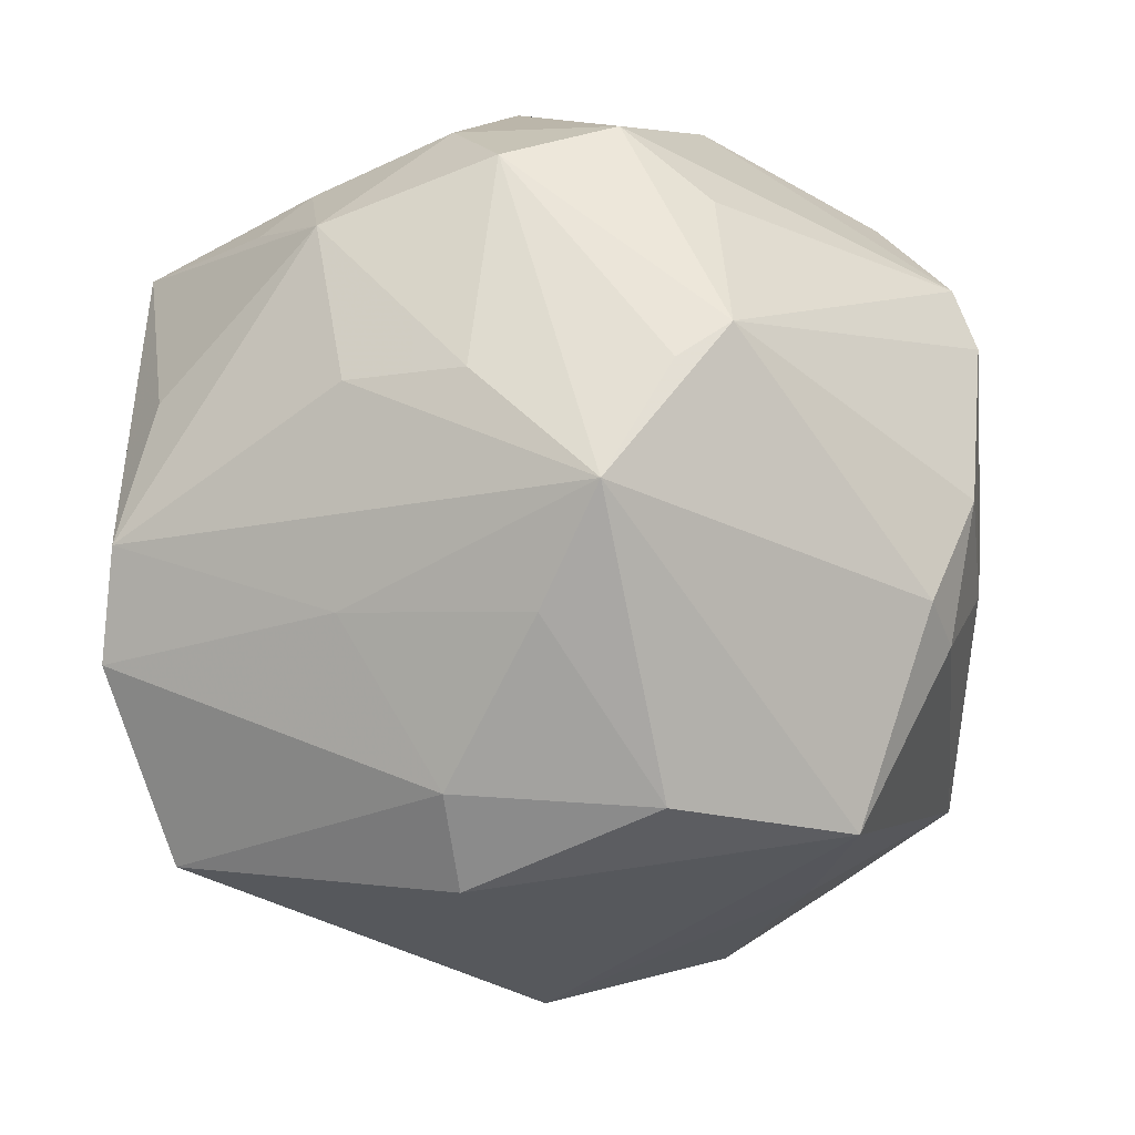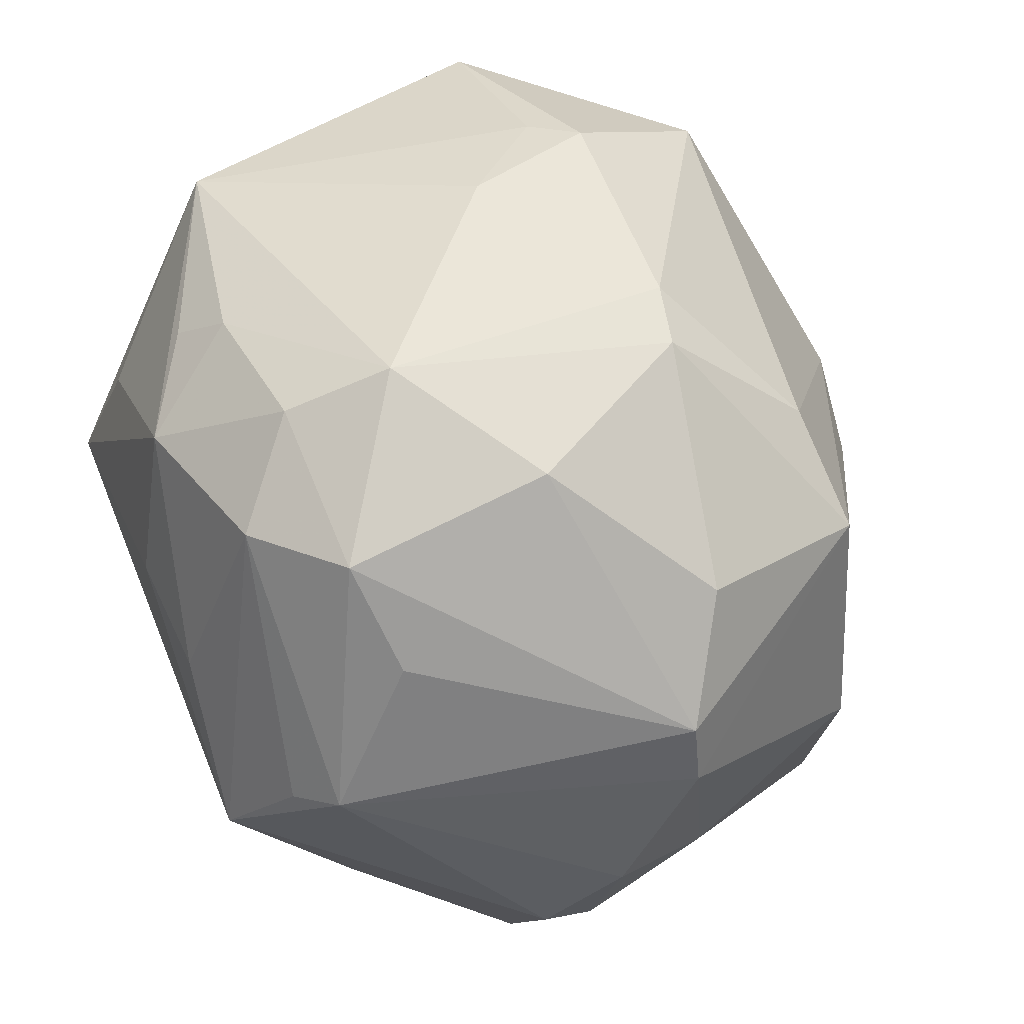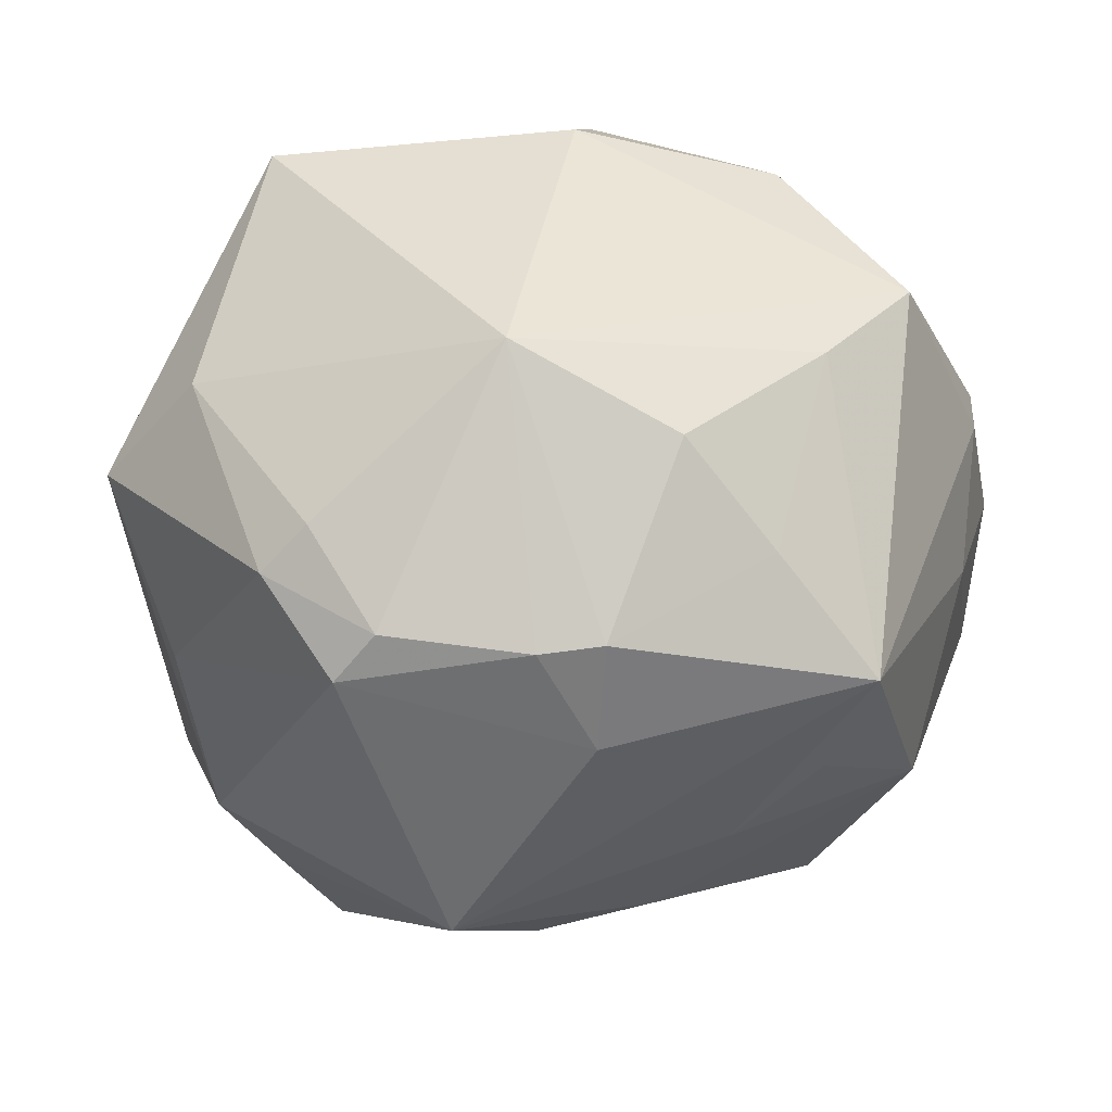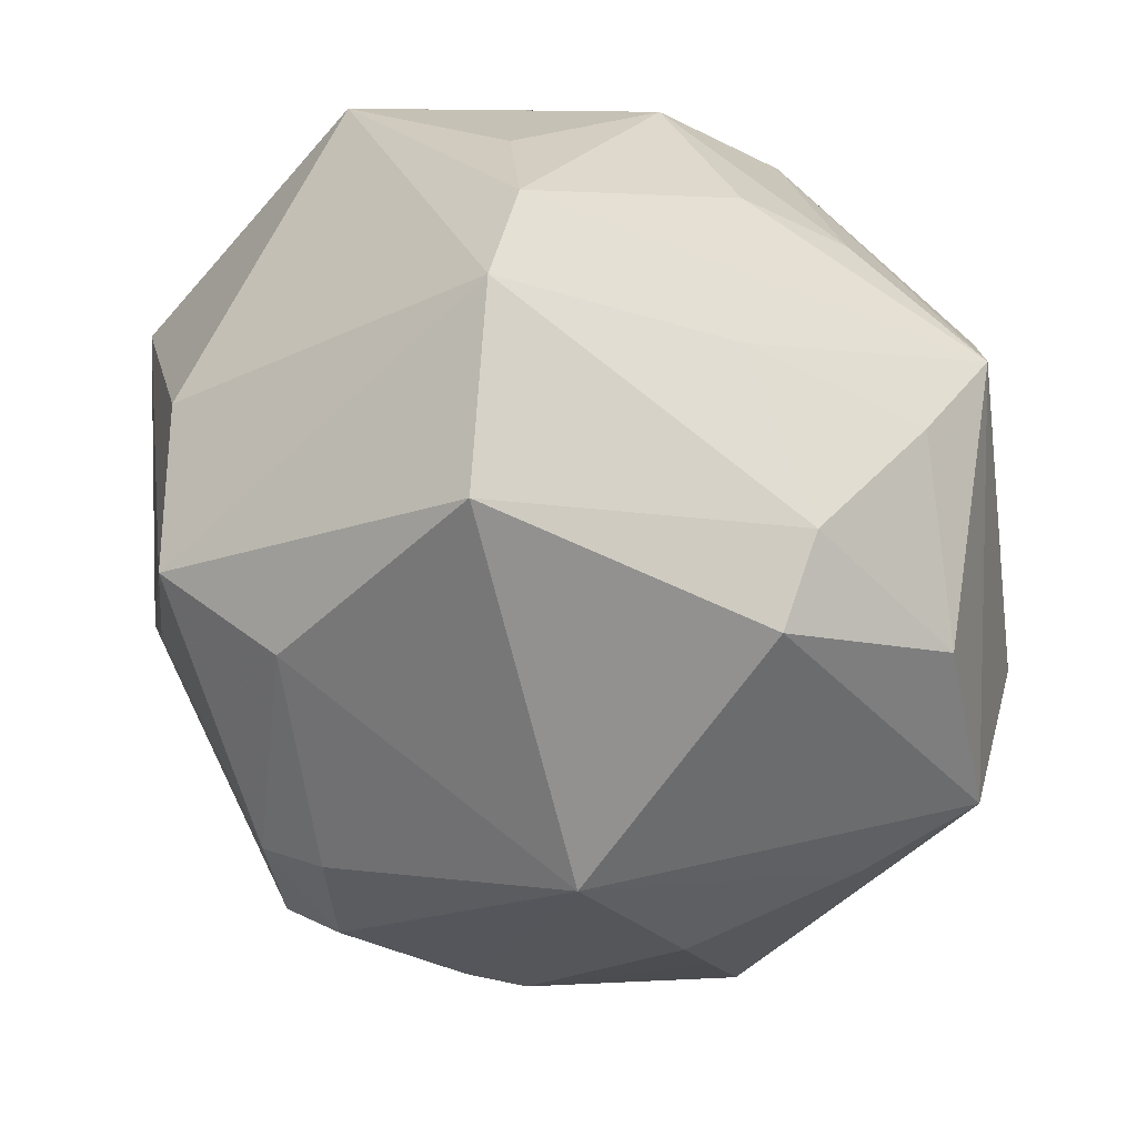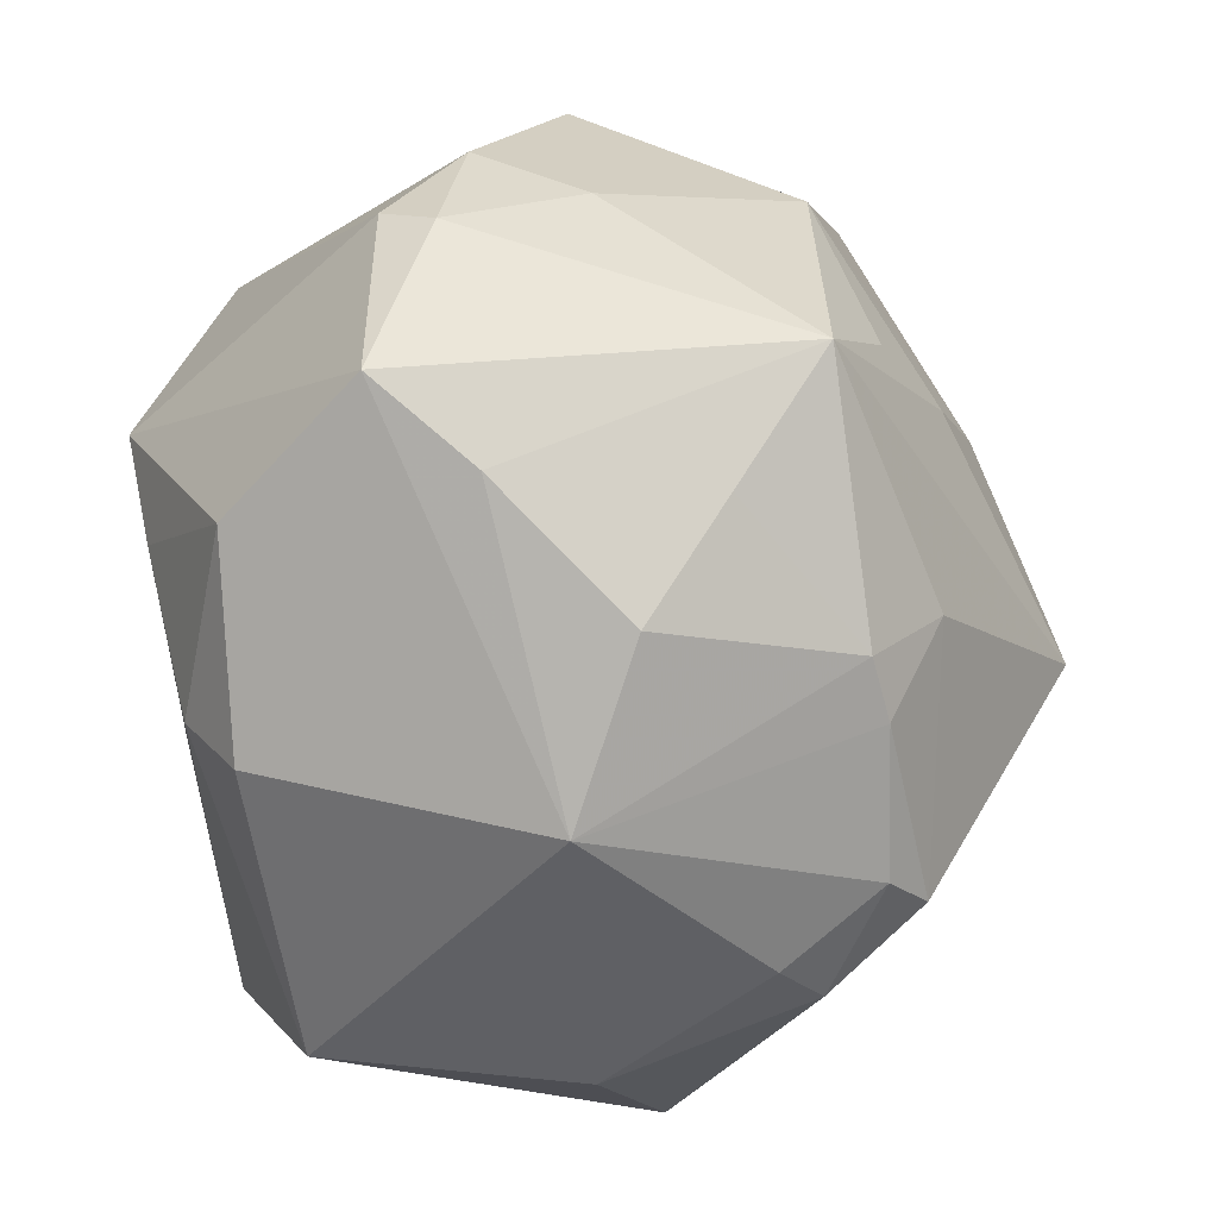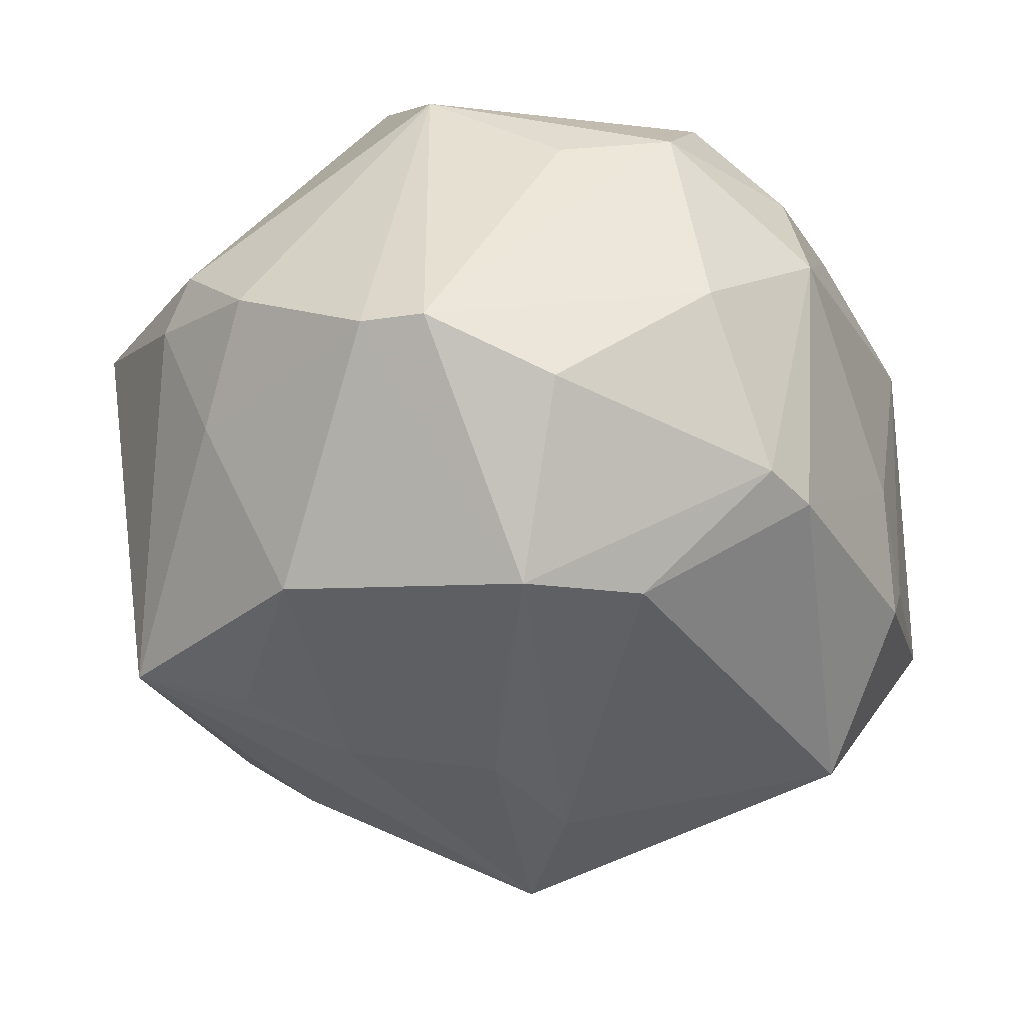
<metadata>
{"format":"obj","ext":"obj","renderer":"f3d","projection":"perspective","resolution":1024,"background":"white","views":[{"elev":-6.5,"azim":26.1,"up":"+Y"},{"elev":64.2,"azim":68.2,"up":"+Y"},{"elev":-22.7,"azim":4.9,"up":"+Z"},{"elev":-44.2,"azim":-27.5,"up":"+Y"},{"elev":-65.9,"azim":99.0,"up":"+Y"},{"elev":-28.3,"azim":132.7,"up":"+Z"}]}
</metadata>
<code>
v 0.02333 0.001344 0.03749
v -0.03405 0.02679 0.01857
v -0.02411 -0.03014 0.02779
v -0.0306 -0.0305 0.003547
v -0.01392 0.03232 0.02203
v -0.03099 0.01349 -0.02672
v 0.01696 0.0359 0.02008
v -0.01758 0.03533 -0.006129
v 0.01004 0.01194 0.03602
v -0.02453 0.03181 -0.01424
v 0.0353 0.001243 -0.02539
v 0.02298 -0.03204 -0.01591
v 0.008622 0.03251 0.02757
v -0.02075 0.03354 -0.01849
v 0.04398 0.002444 0.002937
v -5.585e-05 -0.04294 0.0006915
v -0.01821 -0.0368 -0.01375
v -0.02689 -0.01223 0.03599
v 0.04253 -0.007246 0.0105
v -0.007408 0.0268 0.03197
v -0.02825 0.009388 -0.03026
v 0.01648 0.01248 -0.03324
v 0.006452 -0.02496 -0.03142
v 0.04087 -0.005222 -0.007414
v 0.01767 -0.007638 -0.03427
v 0.03936 0.02364 -0.005667
v 0.025 0.02302 -0.02838
v -0.04053 -0.02109 -0.001116
v 0.01672 -0.009278 0.03577
v 0.02652 -0.01349 -0.02963
v -0.01704 0.02796 0.02616
v 0.02722 0.01219 0.03115
v 0.000106 0.03726 0.02026
v -0.03854 0.01714 -0.01745
v -0.02279 -0.03396 -0.01712
v 0.02536 0.02848 0.01824
v -0.04114 0.02207 -0.0131
v 0.001586 0.04124 0.01004
v 0.04195 0.01776 -0.005214
v -0.002364 -0.008579 0.0365
v 0.01515 -0.03868 -0.007318
v 0.01415 0.02851 -0.02731
v 0.03164 -0.02448 -0.02547
v -0.04259 -0.004031 0.002817
v 0.02793 -0.03244 0.003302
v -0.0235 0.01175 0.03263
v 0.02407 -0.02539 0.02611
v 0.01661 0.03991 0.0003697
v -0.01211 -0.03524 -0.02379
v -0.03488 -0.0131 -0.01673
v 0.02986 0.03155 -0.01141
v 0.04242 -0.01083 0.00538
v 0.007892 -0.03388 -0.02496
v 0.03596 -0.02749 0.01174
v -0.02379 0.02206 -0.03237
v 0.006184 -0.02414 0.03283
v -0.001813 0.01154 0.03674
v -0.01627 -0.03188 -0.02686
v -0.03231 -0.001603 -0.028
v 0.005217 -0.03249 0.02779
v 0.002073 0.03964 -0.01704
v 0.03098 0.01556 0.02749
v -0.008594 -0.006627 -0.04259
v 0.008092 0.03979 -0.01577
v -0.001495 0.004627 -0.03967
v 0.001784 -0.03402 -0.02565
v 0.009405 0.004955 -0.03715
v -0.0249 -0.001665 0.0376
v -0.03567 -0.006873 -0.0179
f 2 37 44
f 44 18 2
f 25 43 63
f 65 42 27
f 61 42 55
f 42 65 55
f 55 65 63
f 68 2 18
f 11 24 43
f 63 43 23
f 49 66 16
f 51 26 27
f 36 26 7
f 7 62 36
f 36 62 26
f 16 3 4
f 18 3 56
f 67 65 27
f 67 11 25
f 67 25 63
f 63 65 67
f 14 55 37
f 61 55 14
f 14 8 61
f 33 5 20
f 61 8 38
f 38 8 2
f 38 33 7
f 2 5 38
f 5 33 38
f 20 2 46
f 46 68 20
f 2 68 46
f 15 62 19
f 43 24 52
f 52 54 43
f 52 19 54
f 52 24 15
f 15 19 52
f 43 25 30
f 30 11 43
f 25 11 30
f 27 26 39
f 39 11 27
f 39 62 15
f 26 62 39
f 15 24 39
f 24 11 39
f 35 50 58
f 50 59 58
f 58 49 35
f 58 59 63
f 66 49 58
f 63 23 58
f 58 23 66
f 21 55 63
f 63 59 21
f 37 59 69
f 53 23 43
f 66 23 53
f 16 66 53
f 53 41 16
f 45 54 16
f 16 41 45
f 43 54 45
f 64 42 61
f 27 42 64
f 64 51 27
f 61 38 64
f 16 4 17
f 17 4 35
f 17 49 16
f 35 49 17
f 28 50 35
f 35 4 28
f 28 4 3
f 44 37 28
f 37 69 28
f 28 59 50
f 28 69 59
f 28 18 44
f 28 3 18
f 1 19 62
f 54 19 1
f 60 3 16
f 60 56 3
f 16 54 60
f 27 11 22
f 22 67 27
f 11 67 22
f 37 2 10
f 10 14 37
f 2 8 10
f 8 14 10
f 31 2 20
f 20 5 31
f 31 5 2
f 13 33 20
f 7 33 13
f 13 62 7
f 6 21 59
f 55 21 6
f 12 53 43
f 41 53 12
f 43 45 12
f 12 45 41
f 51 64 48
f 48 64 38
f 48 38 7
f 7 26 48
f 26 51 48
f 18 56 40
f 40 68 18
f 40 1 68
f 20 68 57
f 68 1 57
f 54 1 47
f 47 60 54
f 56 60 47
f 32 1 62
f 62 13 32
f 32 13 1
f 34 59 37
f 34 6 59
f 37 55 34
f 55 6 34
f 29 40 56
f 1 40 29
f 56 47 29
f 29 47 1
f 20 57 9
f 9 57 1
f 9 13 20
f 1 13 9

</code>
